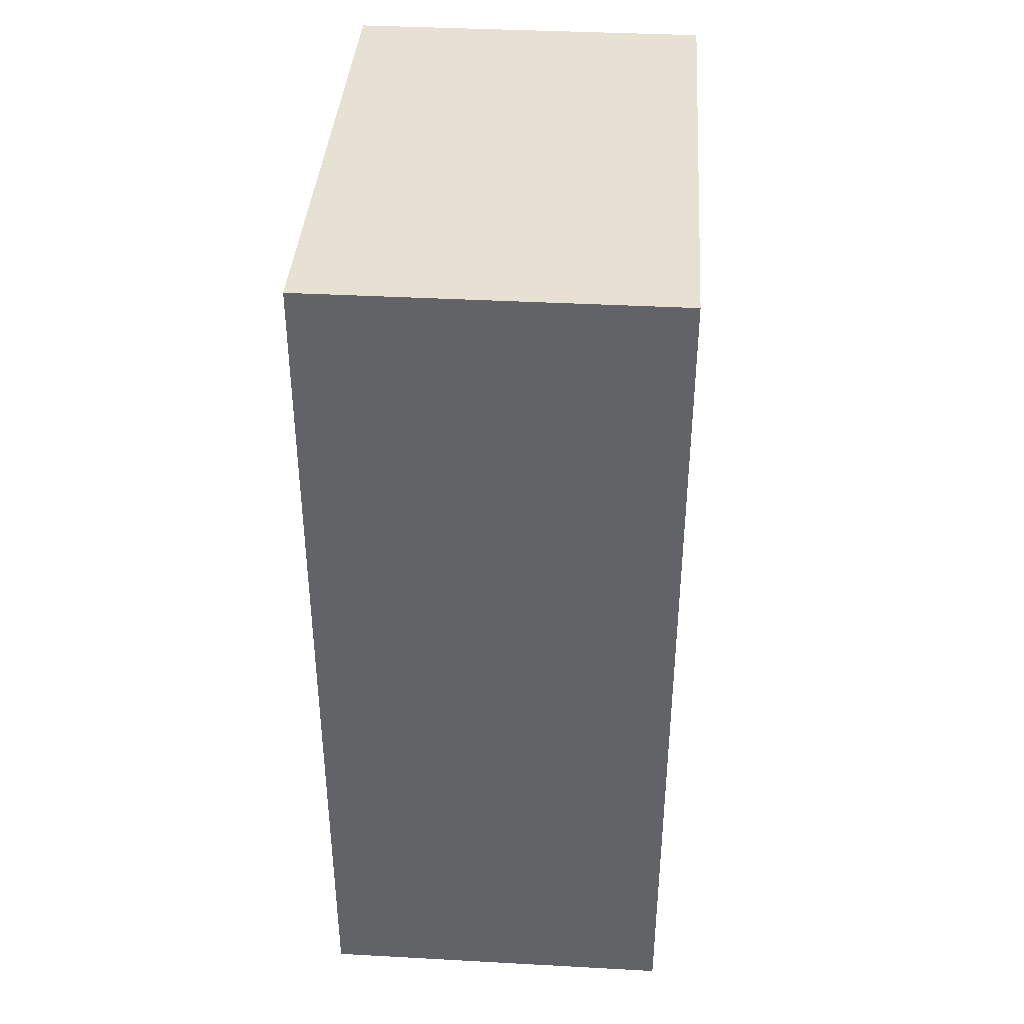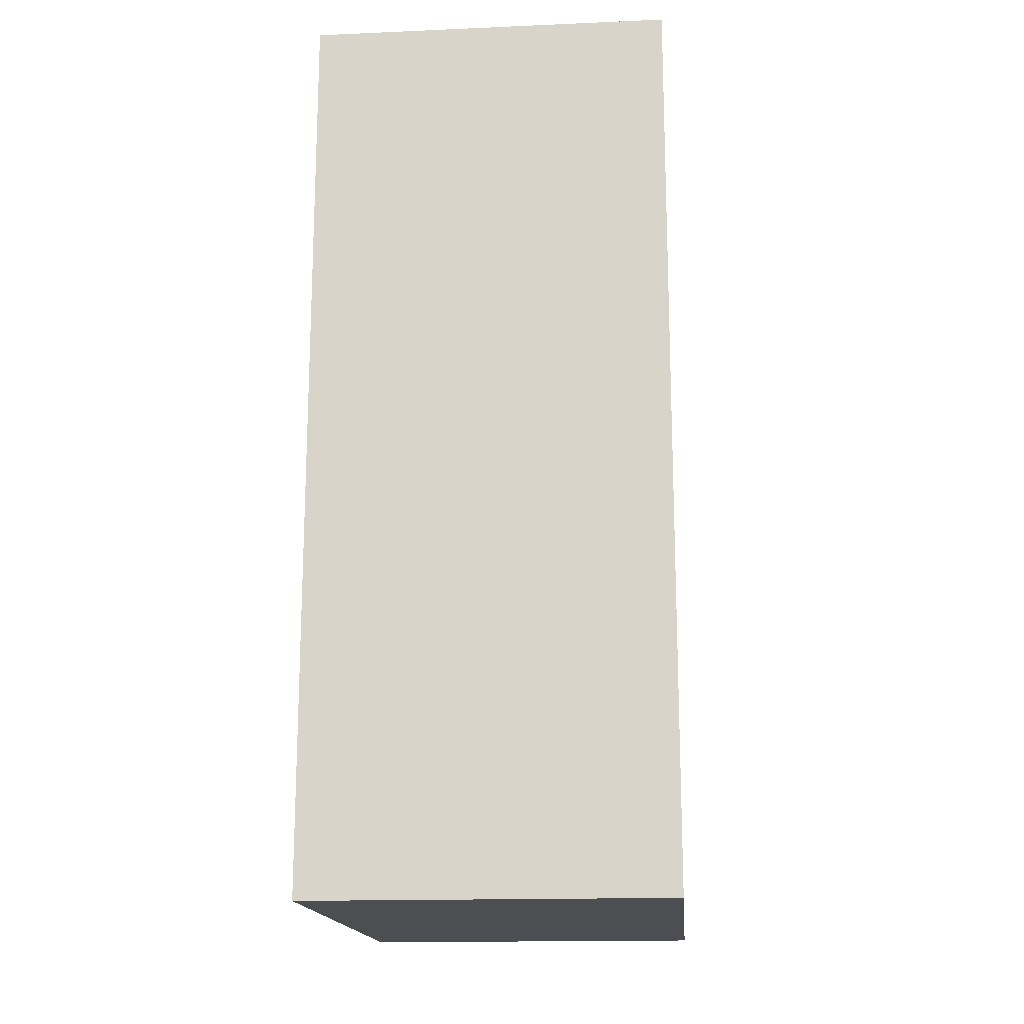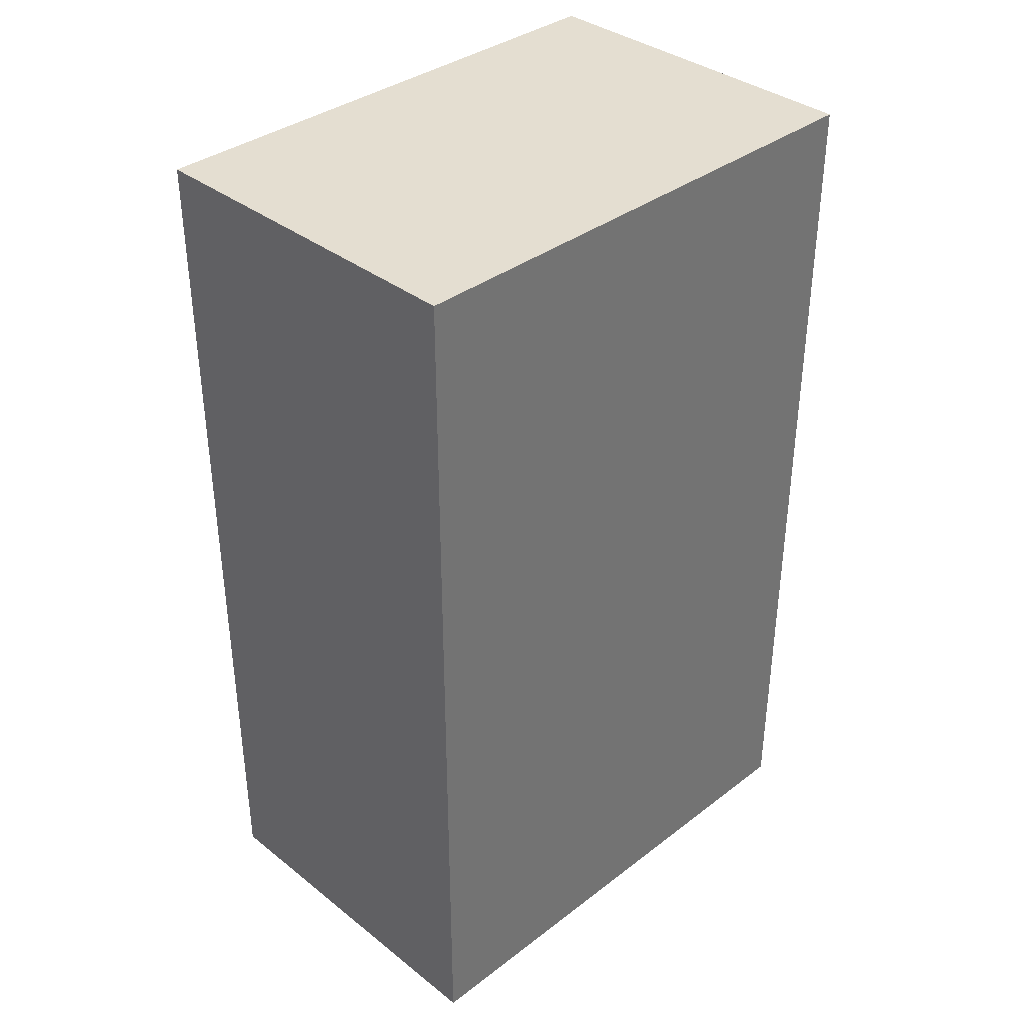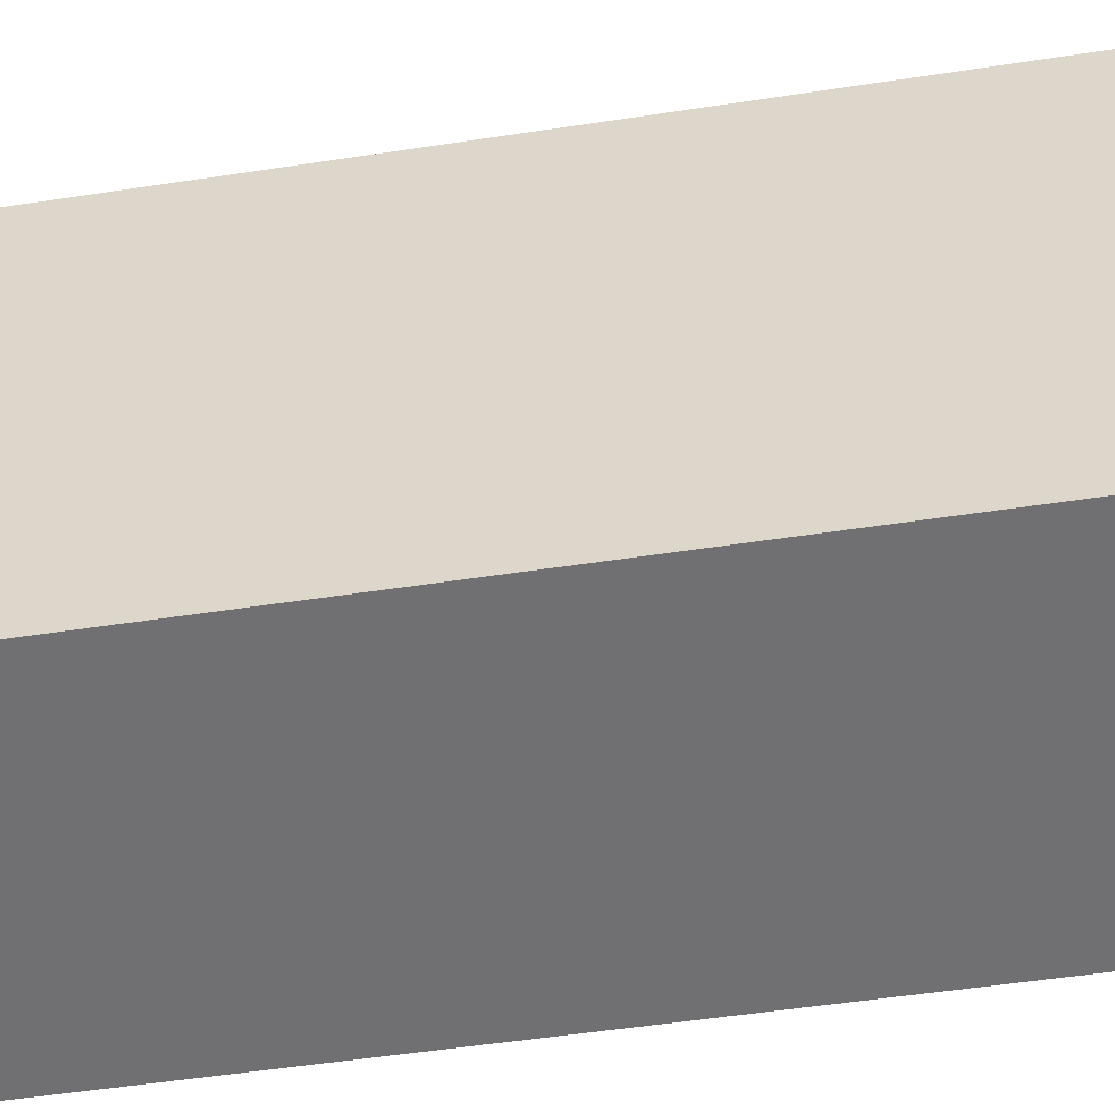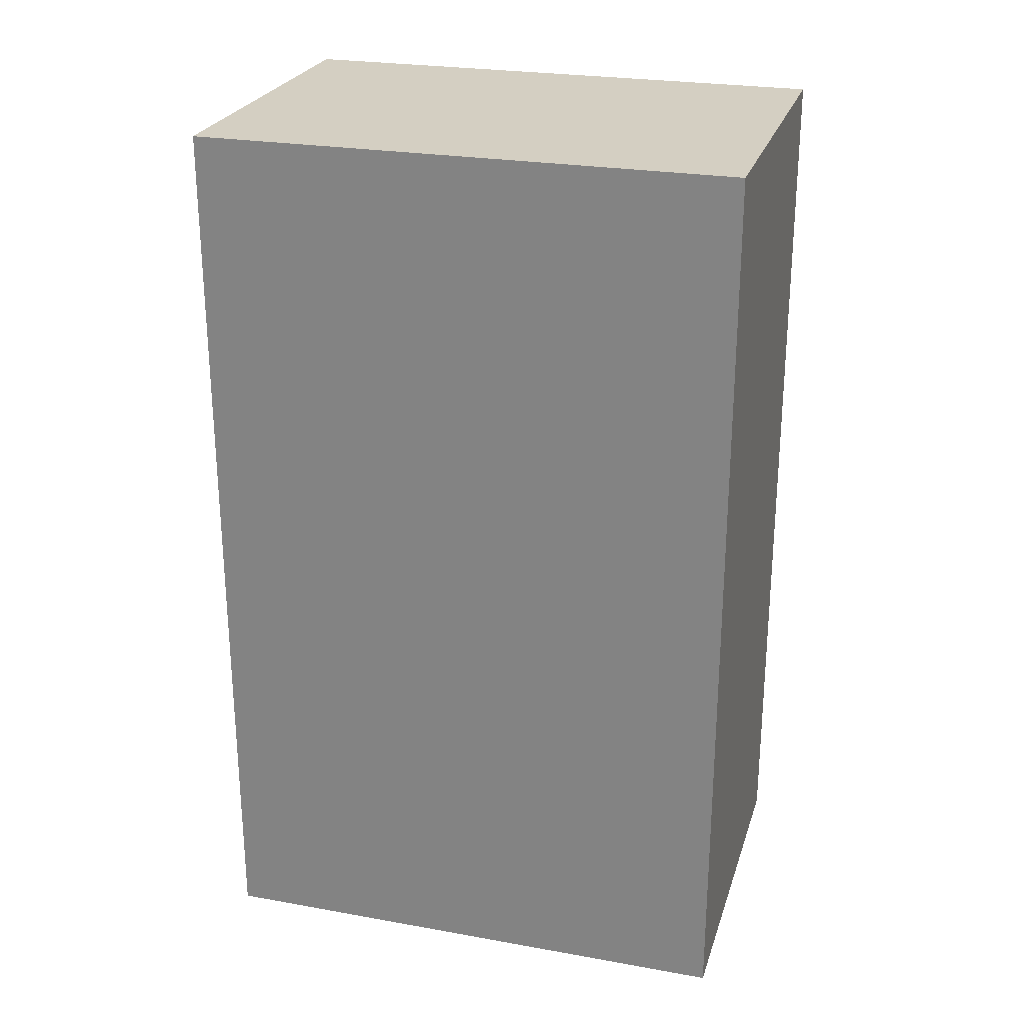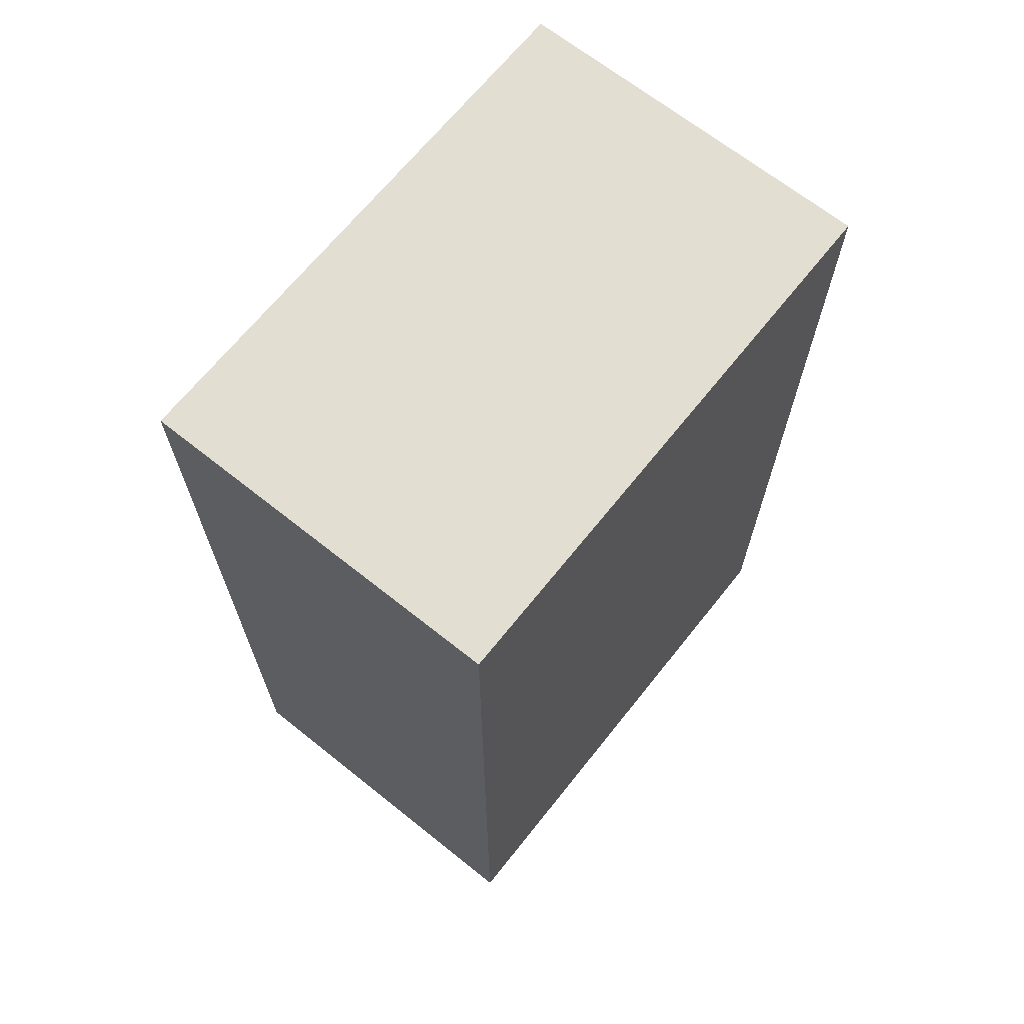
<metadata>
{"format":"obj","ext":"obj","renderer":"f3d","projection":"perspective","resolution":1024,"background":"white","views":[{"elev":38.8,"azim":3.9,"up":"+Y"},{"elev":-16.6,"azim":-175.0,"up":"+Y"},{"elev":36.4,"azim":-134.6,"up":"+Y"},{"elev":-55.0,"azim":-81.0,"up":"+Z"},{"elev":25.4,"azim":-74.0,"up":"+Y"},{"elev":67.6,"azim":-141.4,"up":"+Y"}]}
</metadata>
<code>
o Collision_Cube
v -0.5 0 0.75
v -0.5 2.5 0.75
v -0.5 0 -0.75
v -0.5 2.5 -0.75
v 0.5 0 0.75
v 0.5 2.5 0.75
v 0.5 0 -0.75
v 0.5 2.5 -0.75
f 2 3 1
f 4 7 3
f 8 5 7
f 6 1 5
f 7 1 3
f 4 6 8
f 2 4 3
f 4 8 7
f 8 6 5
f 6 2 1
f 7 5 1
f 4 2 6

</code>
